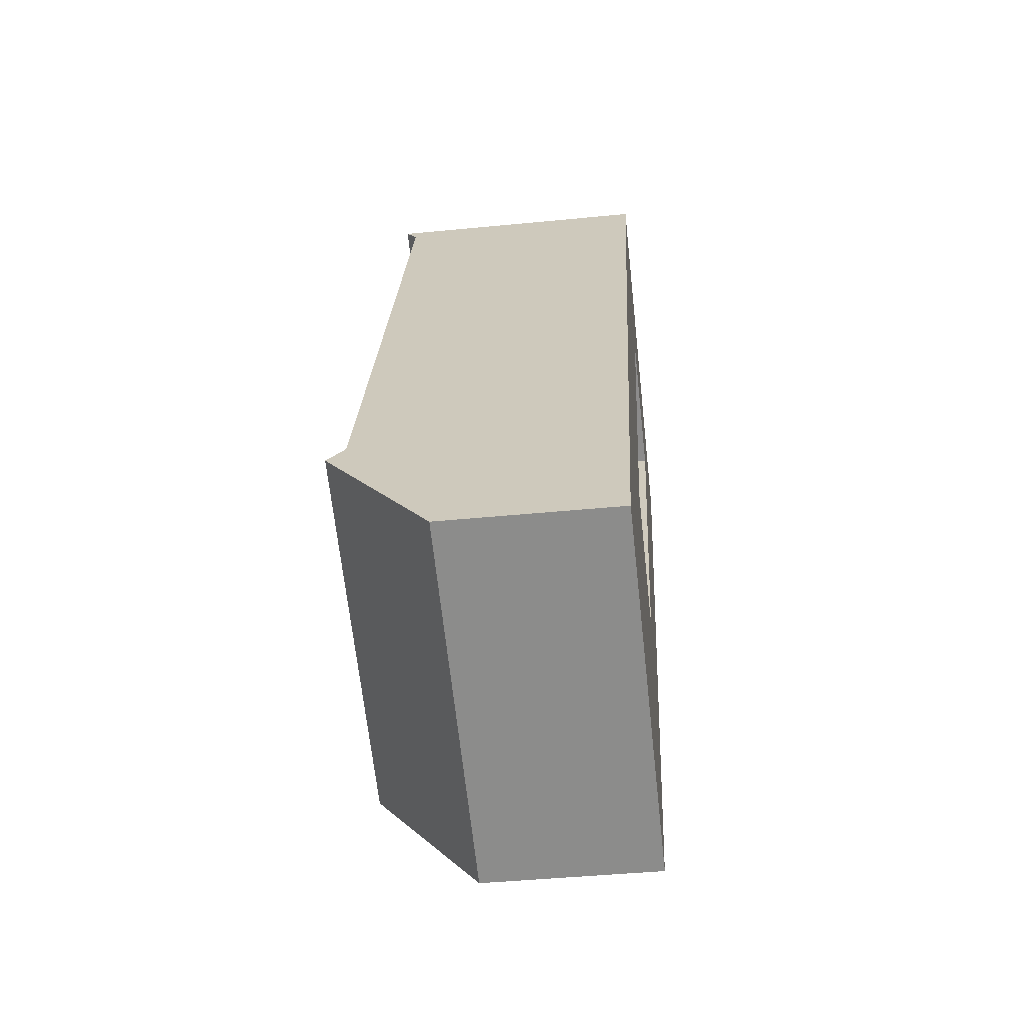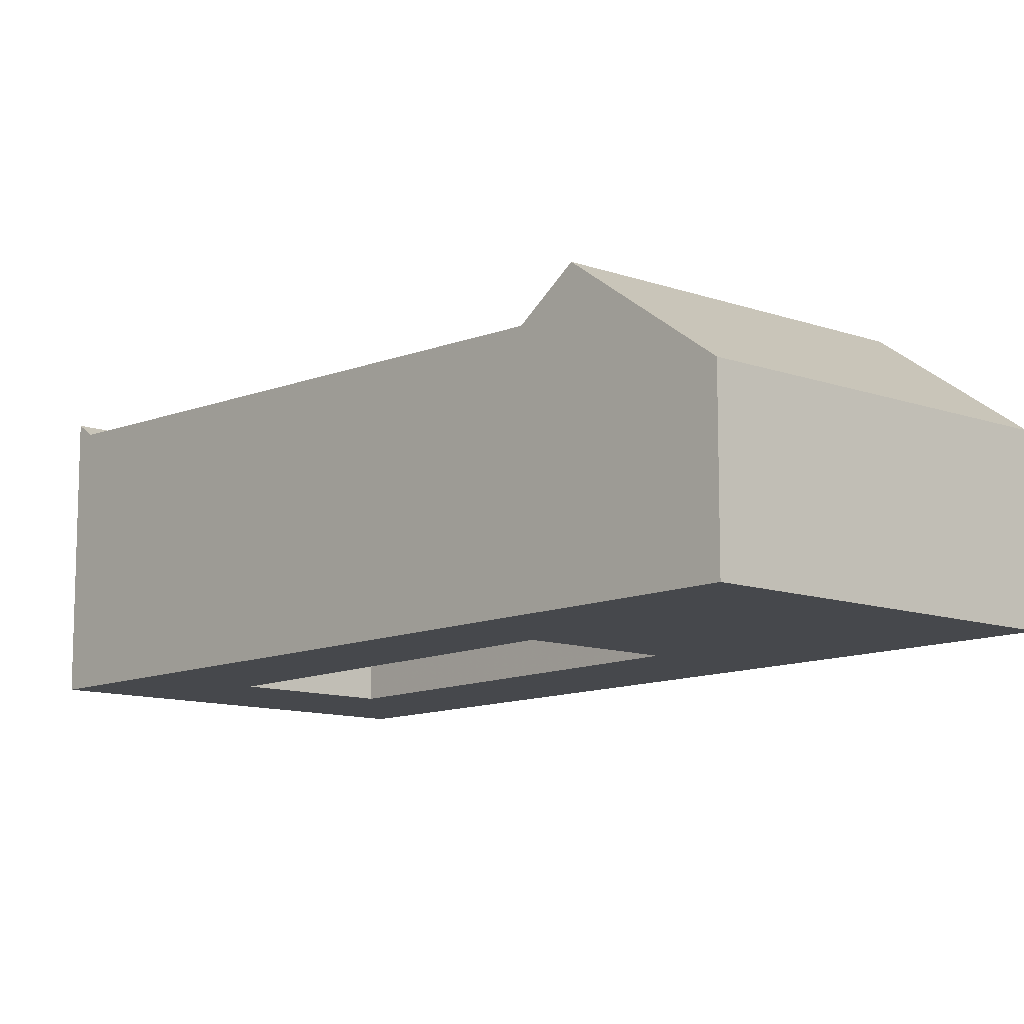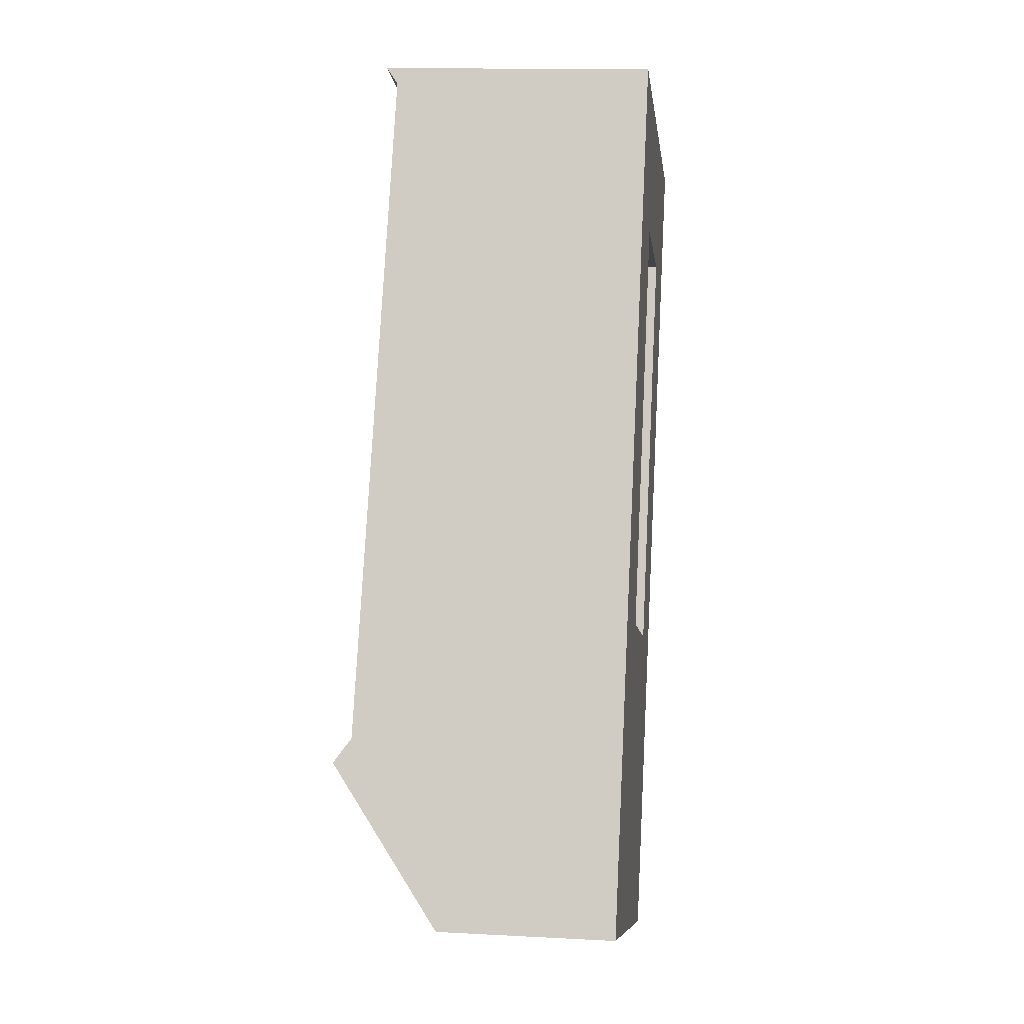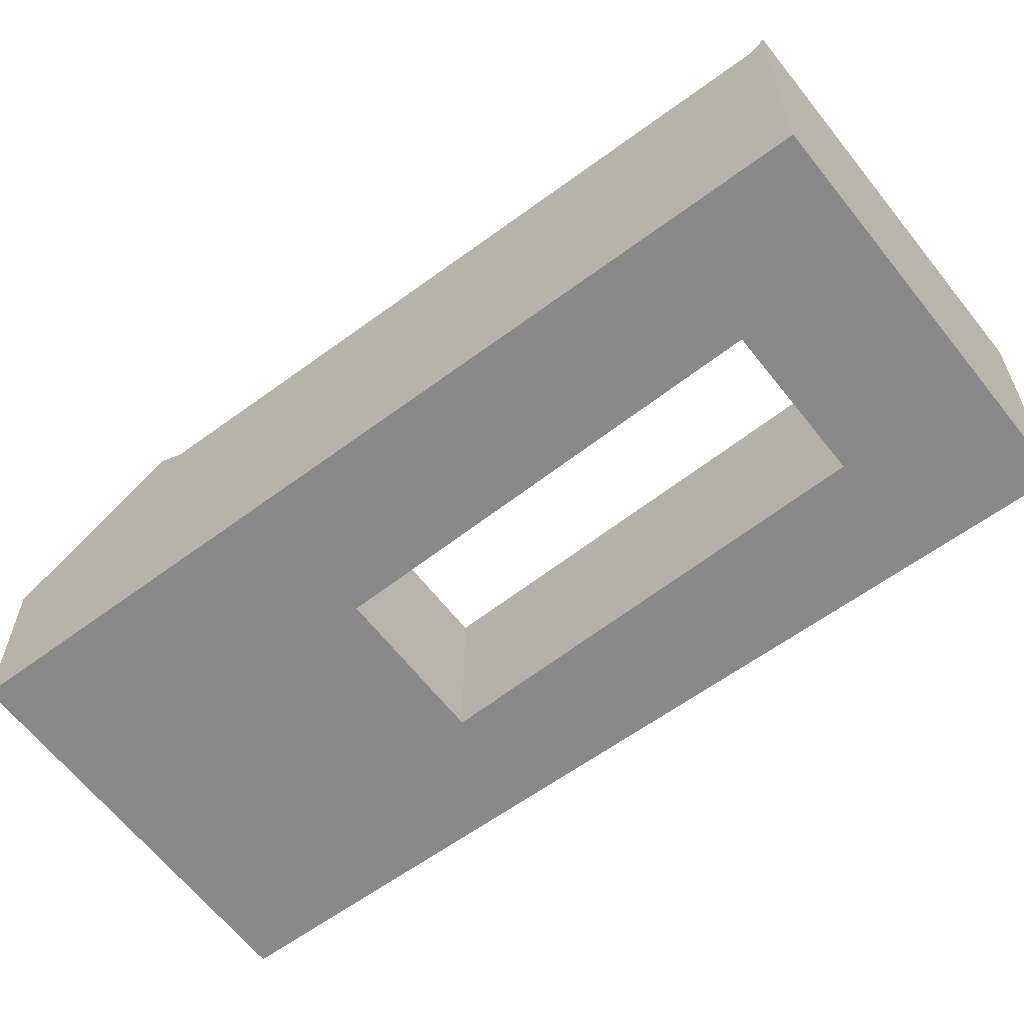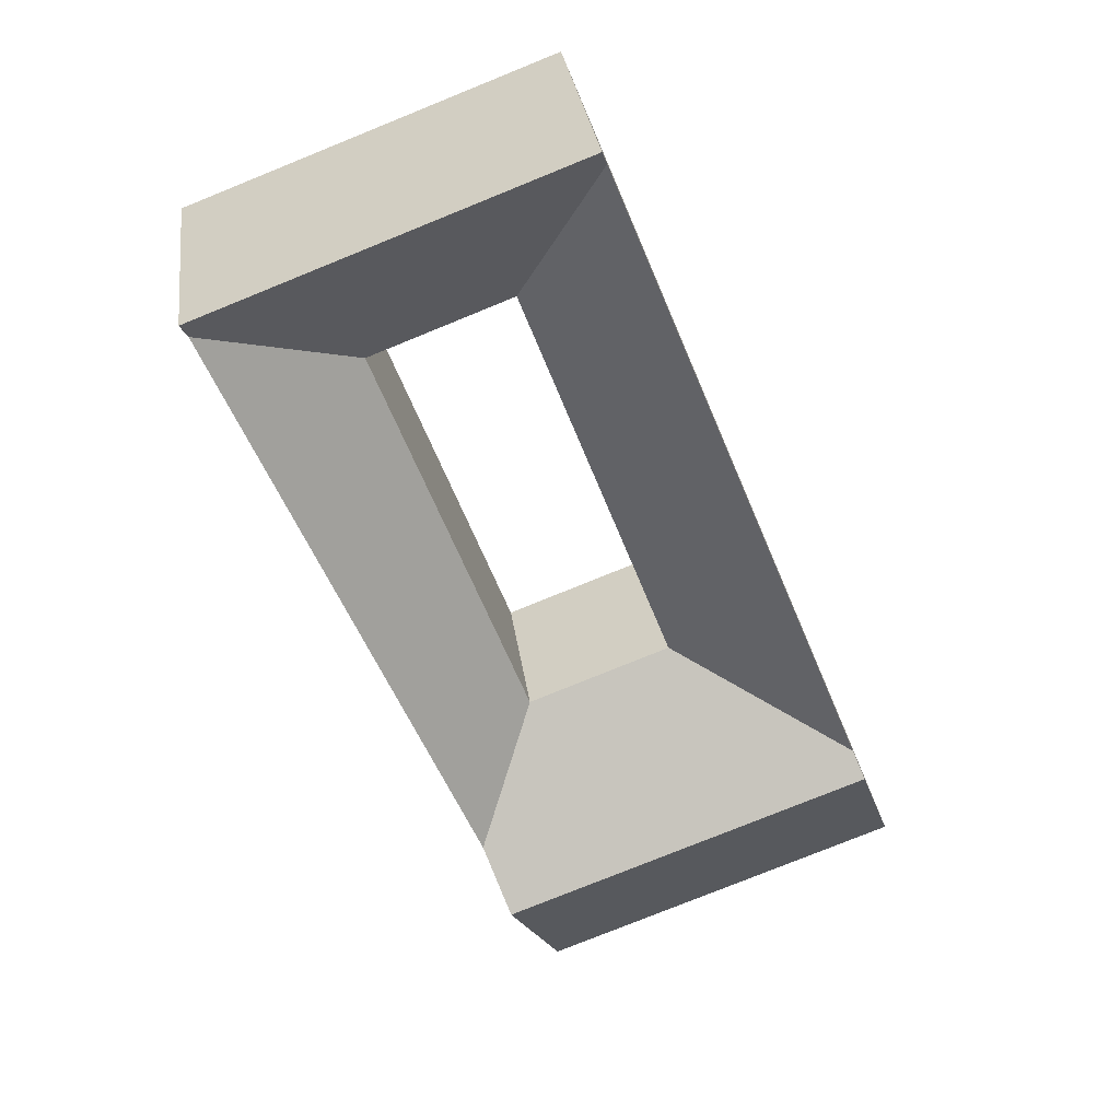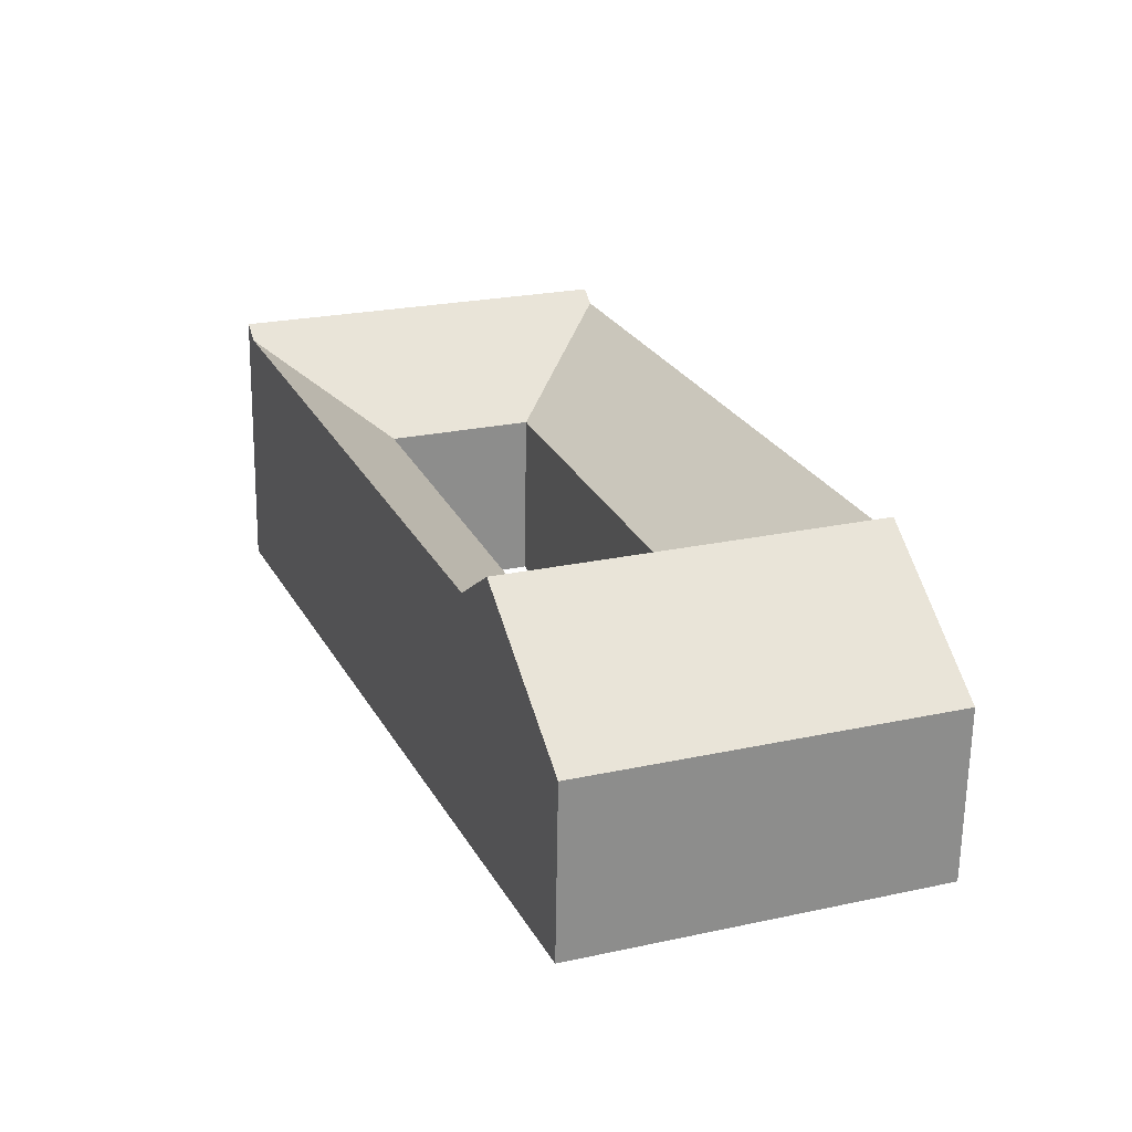
<metadata>
{"format":"obj","ext":"obj","renderer":"f3d","projection":"perspective","resolution":1024,"background":"white","views":[{"elev":-43.8,"azim":-83.4,"up":"+Z"},{"elev":-11.3,"azim":159.9,"up":"+Y"},{"elev":12.9,"azim":-83.0,"up":"+Z"},{"elev":-63.1,"azim":-31.1,"up":"+Y"},{"elev":30.3,"azim":172.6,"up":"+Z"},{"elev":-64.9,"azim":179.1,"up":"+Z"}]}
</metadata>
<code>
v 3.69 -0.06304 1.017
v 3.847 -0.06304 0.9578
v 3.847 -0.1404 0.9578
v 3.69 -0.1404 1.017
v 3.797 -0.06304 1.127
v 3.797 -0.1404 1.127
v 3.86 -0.1404 1.103
v 3.86 -0.06304 1.103
v 3.926 -0.1404 1.278
v 3.926 -0.06304 1.278
v 3.86 -0.06304 1.103
v 3.86 -0.1404 1.103
v 3.864 -0.1404 1.302
v 3.797 -0.1404 1.127
v 3.797 -0.06304 1.127
v 3.864 -0.06304 1.302
v 3.72 -0.02147 1.093
v 3.716 -0.0138 1.082
v 3.69 -0.06304 1.017
v 3.833 -0.02547 1.371
v 3.835 -0.1404 1.378
v 3.835 -0.02033 1.378
v 3.69 -0.1404 1.017
v 3.864 -0.06304 1.302
v 3.926 -0.06304 1.278
v 3.926 -0.1404 1.278
v 3.864 -0.1404 1.302
v 3.995 -0.02568 1.308
v 3.885 -0.03254 1.047
v 3.874 -0.01393 1.022
v 3.849 -0.06031 0.9613
v 3.847 -0.06304 0.9578
v 3.849 -0.06031 0.9613
v 3.849 -0.1404 0.9613
v 3.847 -0.1404 0.9578
v 3.835 -0.1404 1.378
v 3.69 -0.1404 1.017
v 3.797 -0.1404 1.127
v 3.847 -0.1404 0.9578
v 3.86 -0.1404 1.103
v 3.864 -0.1404 1.302
v 3.926 -0.1404 1.278
v 3.998 -0.1404 1.316
v 3.998 -0.02001 1.316
v 3.835 -0.02033 1.378
v 3.835 -0.1404 1.378
v 3.998 -0.1404 1.316
v 3.849 -0.06031 0.9613
v 3.874 -0.01393 1.022
v 3.885 -0.03254 1.047
v 3.995 -0.02568 1.308
v 3.849 -0.1404 0.9613
v 3.998 -0.1404 1.316
v 3.998 -0.02001 1.316
f 1 2 3
f 1 3 4
f 5 6 7
f 5 7 8
f 9 10 11
f 9 11 12
f 13 14 15
f 13 15 16
f 17 18 19
f 20 17 19
f 21 22 20
f 21 20 19
f 21 19 23
f 20 16 5
f 20 5 17
f 24 25 26
f 24 26 27
f 10 28 29
f 10 29 8
f 5 8 29
f 5 29 30
f 5 30 18
f 5 18 17
f 1 31 2
f 31 1 18
f 31 18 30
f 32 33 34
f 32 34 35
f 36 37 38
f 38 37 39
f 40 38 39
f 36 38 41
f 36 41 42
f 42 40 39
f 43 36 42
f 43 42 39
f 44 45 46
f 44 46 47
f 22 44 28
f 22 28 10
f 22 10 16
f 22 16 20
f 48 49 50
f 48 50 51
f 52 48 53
f 53 48 51
f 53 51 54

</code>
